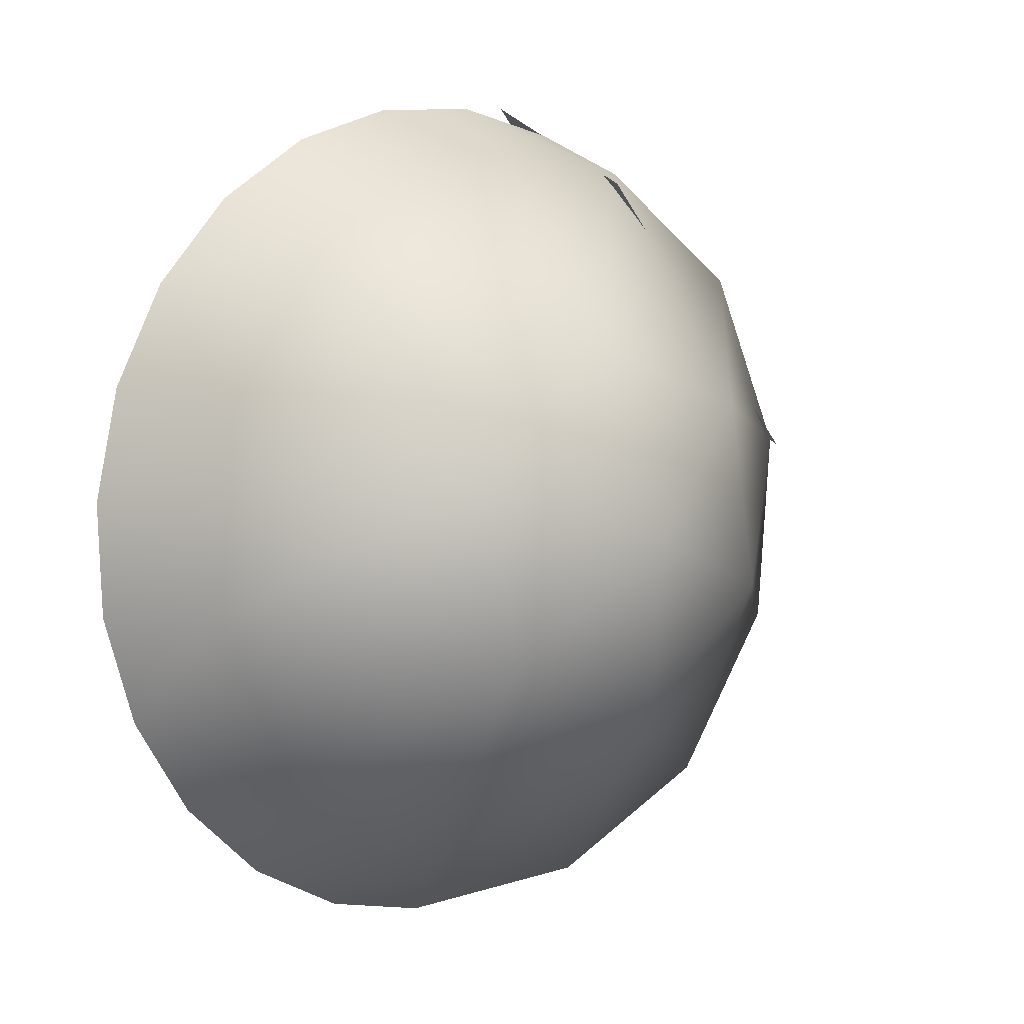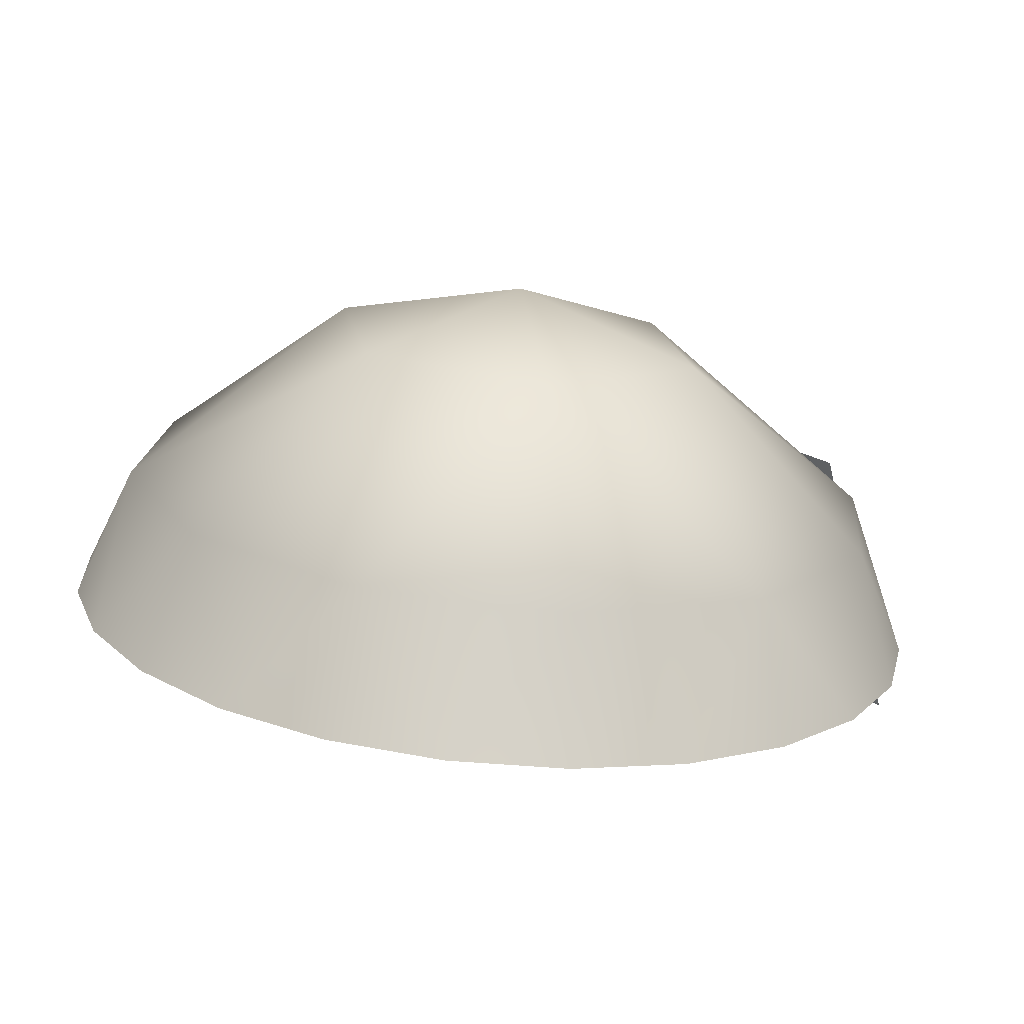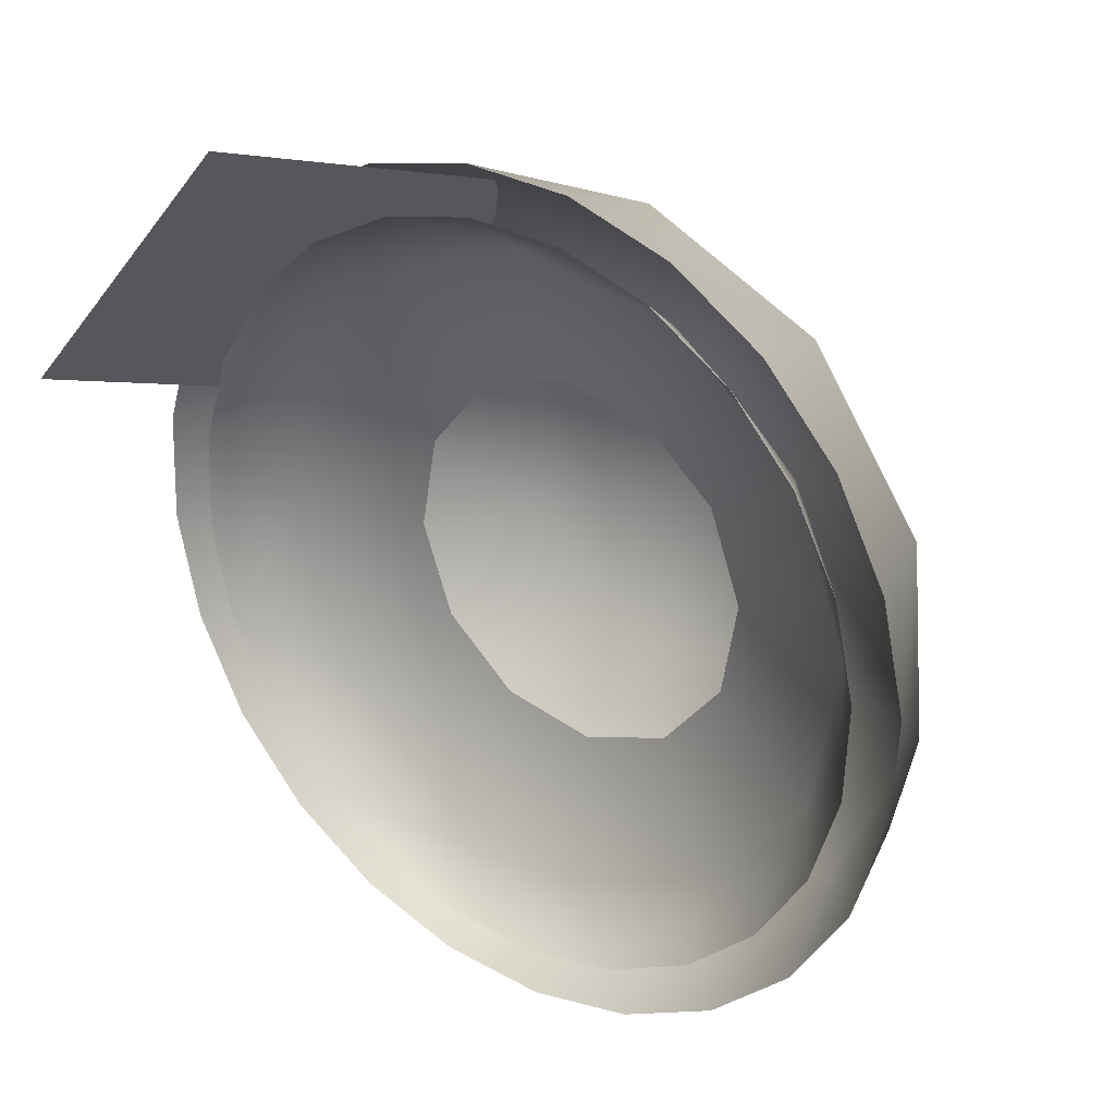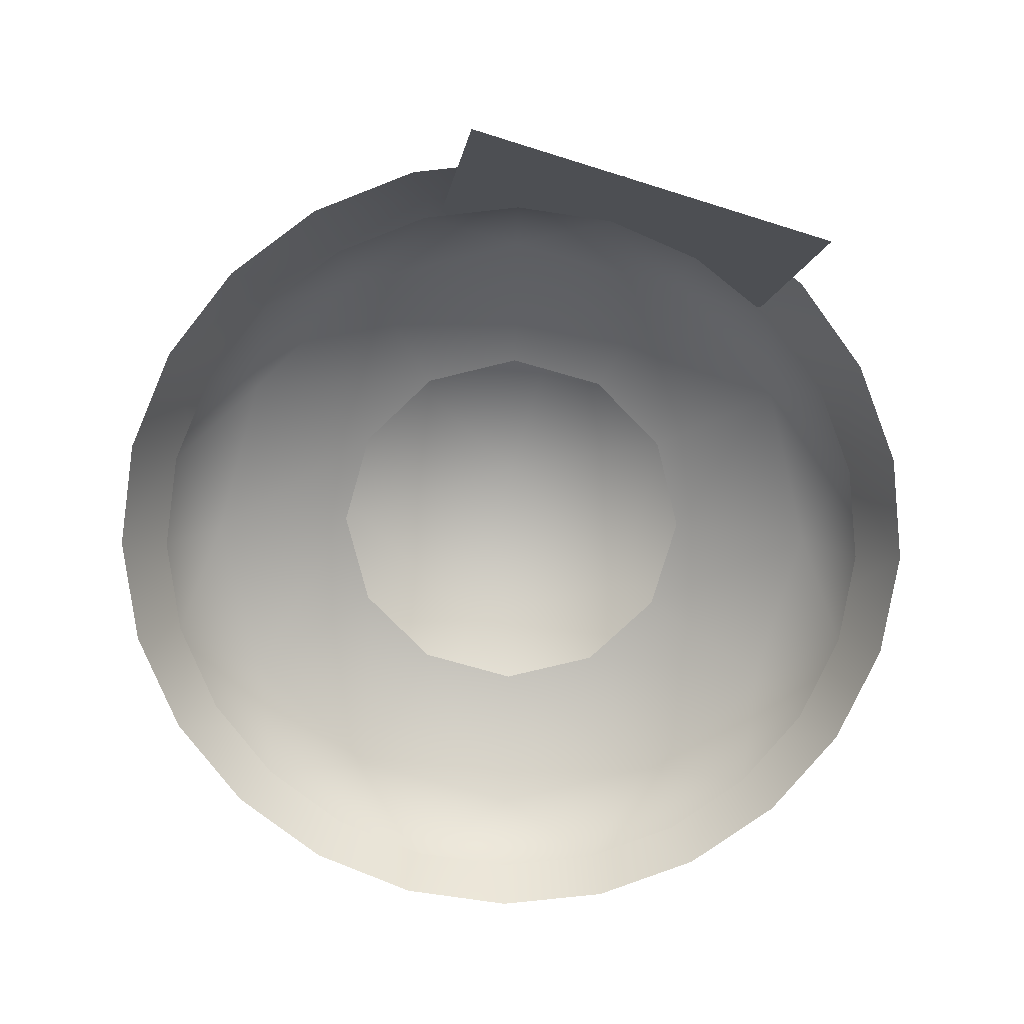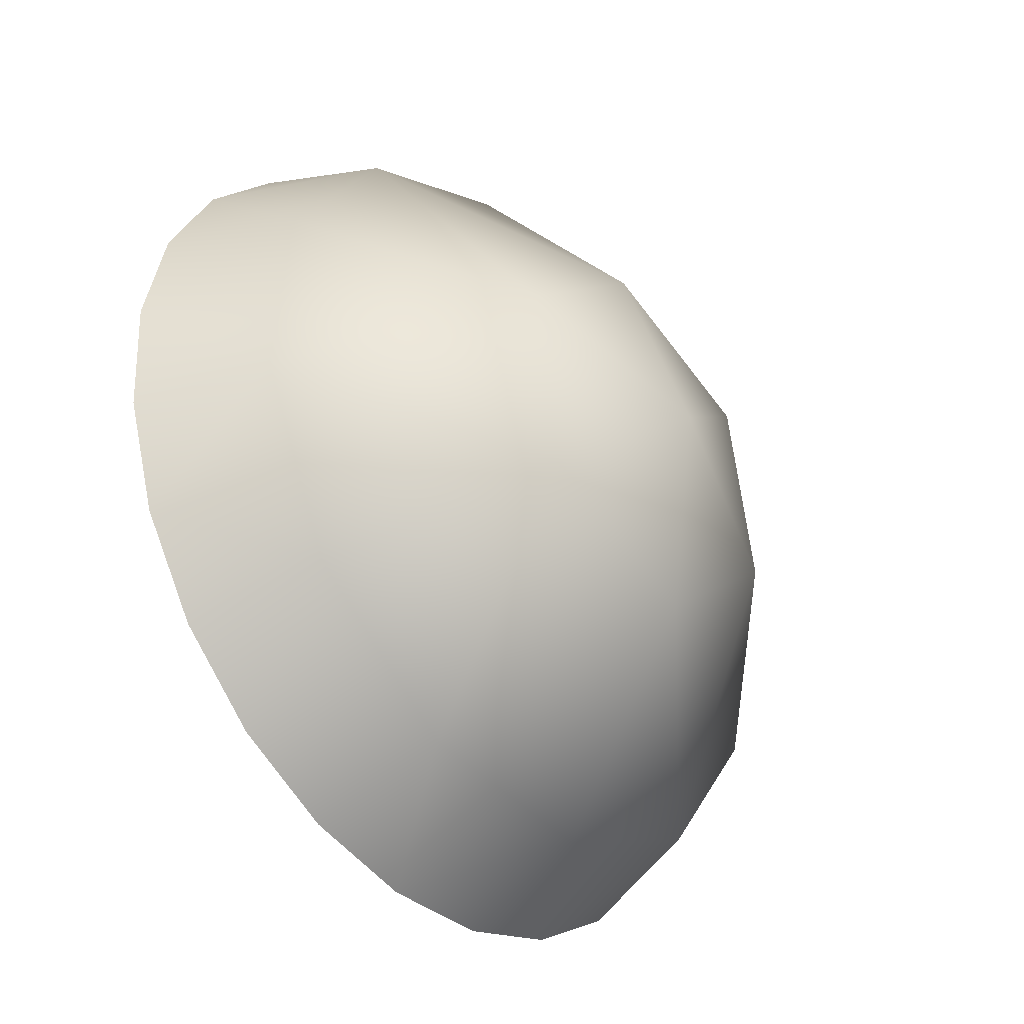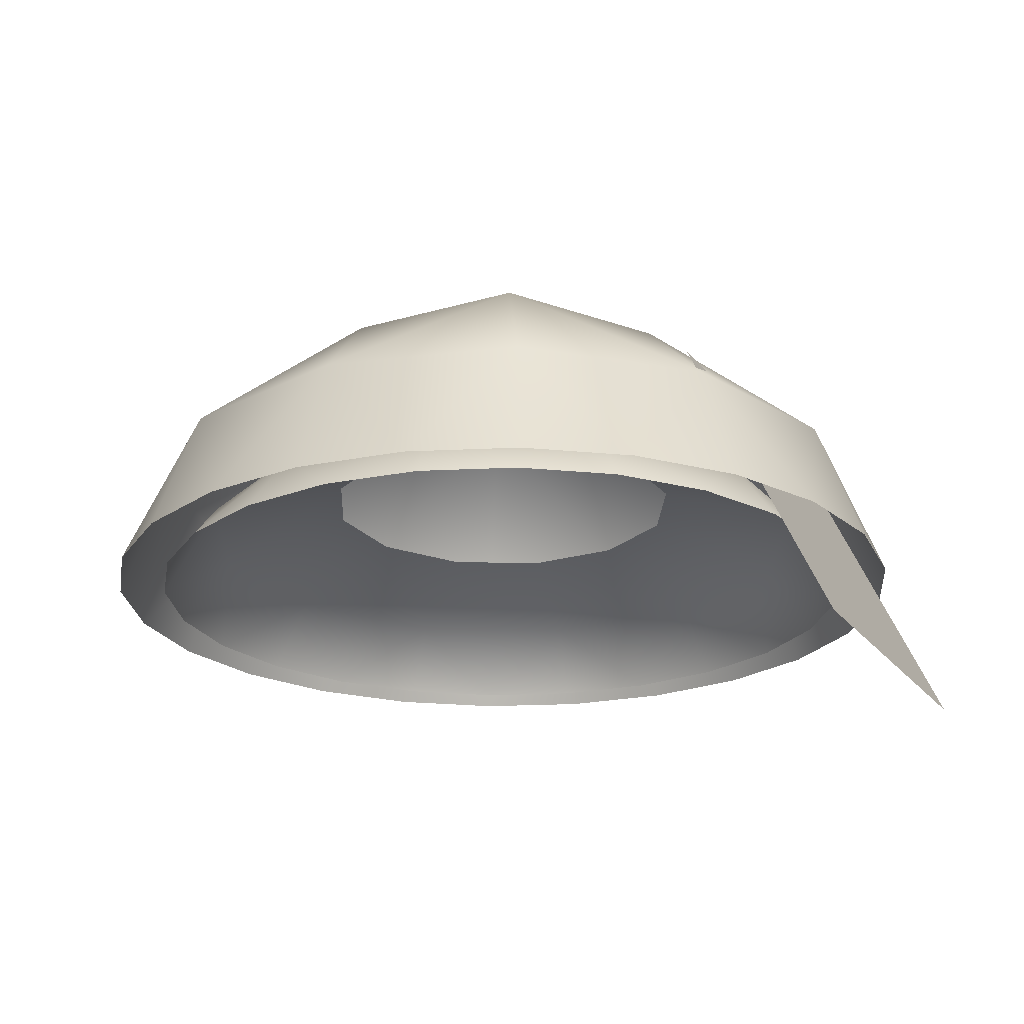
<metadata>
{"format":"obj","ext":"obj","renderer":"f3d","projection":"perspective","resolution":1024,"background":"white","views":[{"elev":5.9,"azim":138.6,"up":"+Z"},{"elev":-72.6,"azim":174.8,"up":"+Z"},{"elev":28.2,"azim":37.5,"up":"+Z"},{"elev":-73.3,"azim":-66.1,"up":"+Y"},{"elev":-37.6,"azim":129.5,"up":"+Z"},{"elev":-21.6,"azim":-112.5,"up":"+Y"}]}
</metadata>
<code>
v -2.817e+04 2320 7.254e+04
v -4.1e+04 3.049e+04 3.786e+04
v -1.825e+04 3.049e+04 6.387e+04
v -5.092e+04 2320 4.654e+04
v -3.809e+04 -2.585e+04 8.122e+04
v -6.084e+04 -2.585e+04 5.521e+04
v -5.753e+04 -1.646e+04 5.232e+04
v -5.422e+04 -7068 4.943e+04
v -6.374e+04 3.049e+04 1.185e+04
v -7.366e+04 2320 2.053e+04
v -8.358e+04 -2.585e+04 2.92e+04
g polygon0
f 1 2 3
f 1 4 2
f 5 4 1
f 5 6 4
f 6 7 4
f 6 8 7
f 4 8 6
f 4 7 8
f 4 9 2
f 4 10 9
f 6 10 4
f 11 10 6
v -3.171e+04 1.996e+04 1.482e+04
v -6.038e+04 1.227e+04 -5255
v -3.486e+04 1.996e+04 -3022
v -5.493e+04 1.227e+04 2.565e+04
v -2.006e+04 1.996e+04 2.87e+04
v -3.476e+04 1.227e+04 4.969e+04
v -3040 1.996e+04 3.49e+04
v -5273 1.227e+04 6.042e+04
v 1.48e+04 1.996e+04 3.175e+04
v 2.563e+04 1.227e+04 5.497e+04
v 2.868e+04 1.996e+04 2.01e+04
v 4.967e+04 1.227e+04 3.48e+04
v 3.488e+04 1.996e+04 3079
v 6.04e+04 1.227e+04 5312
v 3.173e+04 1.996e+04 -1.476e+04
v 5.495e+04 1.227e+04 -2.559e+04
v 2.009e+04 1.996e+04 -2.864e+04
v 3.478e+04 1.227e+04 -4.963e+04
v 3061 1.996e+04 -3.484e+04
v 5294 1.227e+04 -6.036e+04
v -1.478e+04 1.996e+04 -3.169e+04
v -2.561e+04 1.227e+04 -5.491e+04
v -2.866e+04 1.996e+04 -2.005e+04
v -4.965e+04 1.227e+04 -3.474e+04
v -3.486e+04 1.996e+04 -3022
v -6.038e+04 1.227e+04 -5255
v -6.343e+04 -231 2.961e+04
v -6.893e+04 -231 1.218e+04
v -5.361e+04 -231 4.502e+04
v -4.014e+04 -231 5.737e+04
v -2.393e+04 -231 6.581e+04
v -6.577e+04 -231 -2.391e+04
v -6.972e+04 -231 -6073
v -5.733e+04 -231 -4.012e+04
v -4.498e+04 -231 -5.359e+04
v -6090 -231 6.976e+04
v 1.217e+04 -231 6.896e+04
v 2.959e+04 -231 6.347e+04
v 4.501e+04 -231 5.365e+04
v 5.735e+04 -231 4.018e+04
v 6.579e+04 -231 2.397e+04
v 6.974e+04 -231 6129
v 6.895e+04 -231 -1.213e+04
v 6.345e+04 -231 -2.955e+04
v 5.363e+04 -231 -4.497e+04
v 4.016e+04 -231 -5.731e+04
v 2.395e+04 -231 -6.575e+04
v 6111 -231 -6.971e+04
v -1.214e+04 -231 -6.891e+04
v -2.957e+04 -231 -6.341e+04
v -6.972e+04 -231 -6073
g polygon1
f 12 13 14
f 12 15 13
f 16 15 12
f 16 17 15
f 18 17 16
f 18 19 17
f 20 19 18
f 20 21 19
f 22 21 20
f 22 23 21
f 24 23 22
f 24 25 23
f 26 25 24
f 26 27 25
f 28 27 26
f 28 29 27
f 30 29 28
f 30 31 29
f 32 31 30
f 32 33 31
f 34 33 32
f 34 35 33
f 36 35 34
f 36 37 35
f 15 38 39
f 15 40 38
f 17 40 15
f 17 41 40
f 42 41 17
f 43 37 44
f 43 35 37
f 45 35 43
f 45 46 35
f 19 42 17
f 19 47 42
f 48 47 19
f 21 48 19
f 21 49 48
f 50 49 21
f 23 50 21
f 23 51 50
f 52 51 23
f 25 52 23
f 25 53 52
f 54 53 25
f 27 54 25
f 27 55 54
f 56 55 27
f 29 56 27
f 29 57 56
f 58 57 29
f 31 58 29
f 31 59 58
f 60 59 31
f 33 60 31
f 33 61 60
f 46 61 33
f 13 39 62
f 13 15 39
f 46 33 35
v -4.514e+04 2.369e+04 -5.375e+04
v -5.084e+04 -231 -6.055e+04
v -3.343e+04 -231 -7.164e+04
v -6.479e+04 -231 -4.533e+04
v -6.598e+04 2.369e+04 -2.398e+04
v -7.432e+04 -231 -2.702e+04
v -7.879e+04 -231 -6864
v -3.29e+04 5.282e+04 -1.194e+04
v -6.598e+04 2.369e+04 -2.398e+04
v -4.514e+04 2.369e+04 -5.375e+04
v -6.915e+04 2.369e+04 1.222e+04
v -2.682e+04 5.282e+04 2.253e+04
v -5.379e+04 2.369e+04 4.515e+04
v -2.402e+04 2.369e+04 6.6e+04
v 4.534e+04 -231 -6.475e+04
v 2.4e+04 2.369e+04 -6.594e+04
v 2.703e+04 -231 -7.428e+04
v 5.377e+04 2.369e+04 -4.51e+04
v 6.056e+04 -231 -5.08e+04
v 7.165e+04 -231 -3.339e+04
v -12.62 6.219e+04 27.5
v 6065 5.282e+04 3.45e+04
v 3.288e+04 5.282e+04 1.2e+04
v 4.511e+04 2.369e+04 5.381e+04
v 2.68e+04 5.282e+04 -2.247e+04
v -12.62 6.219e+04 27.5
v -6090 5.282e+04 -3.444e+04
v 6.912e+04 2.369e+04 -1.216e+04
v 6.596e+04 2.369e+04 2.404e+04
v 7.876e+04 -231 6919
v 6.912e+04 2.369e+04 -1.216e+04
v 7.786e+04 -231 -1.37e+04
v 6.596e+04 2.369e+04 2.404e+04
v 7.429e+04 -231 2.707e+04
v 6.476e+04 -231 4.538e+04
v -6.915e+04 2.369e+04 1.222e+04
v -7.789e+04 -231 1.376e+04
v -7.168e+04 -231 3.345e+04
v -5.379e+04 2.369e+04 4.515e+04
v -6.059e+04 -231 5.086e+04
v -4.537e+04 -231 6.48e+04
v -6090 5.282e+04 -3.444e+04
v -4.514e+04 2.369e+04 -5.375e+04
v -1.22e+04 2.369e+04 -6.911e+04
v -3.29e+04 5.282e+04 -1.194e+04
v -12.62 6.219e+04 27.5
v -2.402e+04 2.369e+04 6.6e+04
v -2.706e+04 -231 7.433e+04
v -6905 -231 7.88e+04
v -1.22e+04 2.369e+04 -6.911e+04
v -1.374e+04 -231 -7.785e+04
v 2.4e+04 2.369e+04 -6.594e+04
v 6879 -231 -7.875e+04
v 2.703e+04 -231 -7.428e+04
v -1.22e+04 2.369e+04 -6.911e+04
v 5.377e+04 2.369e+04 -4.51e+04
v 2.4e+04 2.369e+04 -6.594e+04
v 6.912e+04 2.369e+04 -1.216e+04
v 2.4e+04 2.369e+04 -6.594e+04
v -1.22e+04 2.369e+04 -6.911e+04
v 4.511e+04 2.369e+04 5.381e+04
v 5.082e+04 -231 6.06e+04
v 1.218e+04 2.369e+04 6.916e+04
v 3.341e+04 -231 7.169e+04
v 1.372e+04 -231 7.79e+04
v 4.511e+04 2.369e+04 5.381e+04
v 1.218e+04 2.369e+04 6.916e+04
v 1.372e+04 -231 7.79e+04
v 1.218e+04 2.369e+04 6.916e+04
v -1.374e+04 -231 -7.785e+04
v 5.082e+04 -231 6.06e+04
v 4.511e+04 2.369e+04 5.381e+04
g polygon2
f 63 64 65
f 63 66 64
f 67 66 63
f 67 68 66
f 69 68 67
f 70 71 72
f 70 73 71
f 74 73 70
f 74 75 73
f 76 75 74
f 77 78 79
f 77 80 78
f 81 80 77
f 81 82 80
f 83 74 70
f 83 84 74
f 85 84 83
f 85 86 84
f 87 88 89
f 87 85 88
f 90 85 87
f 90 91 85
f 92 93 94
f 92 95 93
f 96 95 92
f 96 97 95
f 98 69 67
f 98 99 69
f 100 99 98
f 101 100 98
f 101 102 100
f 103 102 101
f 104 105 106
f 104 107 105
f 108 107 104
f 109 103 101
f 109 110 103
f 111 110 109
f 112 65 113
f 112 63 65
f 114 115 116
f 114 117 115
f 118 87 119
f 118 120 87
f 121 89 122
f 121 87 89
f 82 93 80
f 82 94 93
f 123 97 124
f 123 95 97
f 125 126 127
f 125 128 126
f 129 111 109
f 129 130 111
f 131 84 86
f 131 76 84
f 132 115 117
f 133 126 128
f 91 134 85
f 84 76 74

</code>
